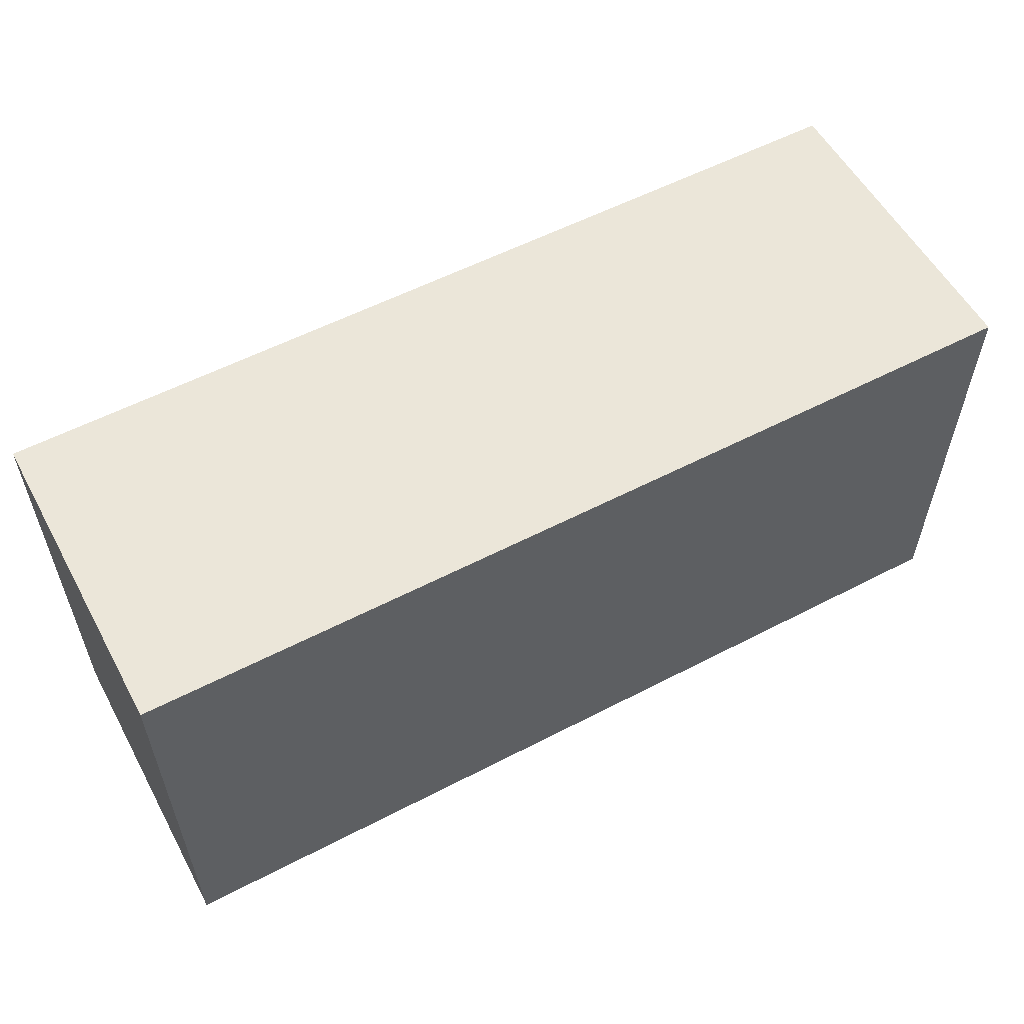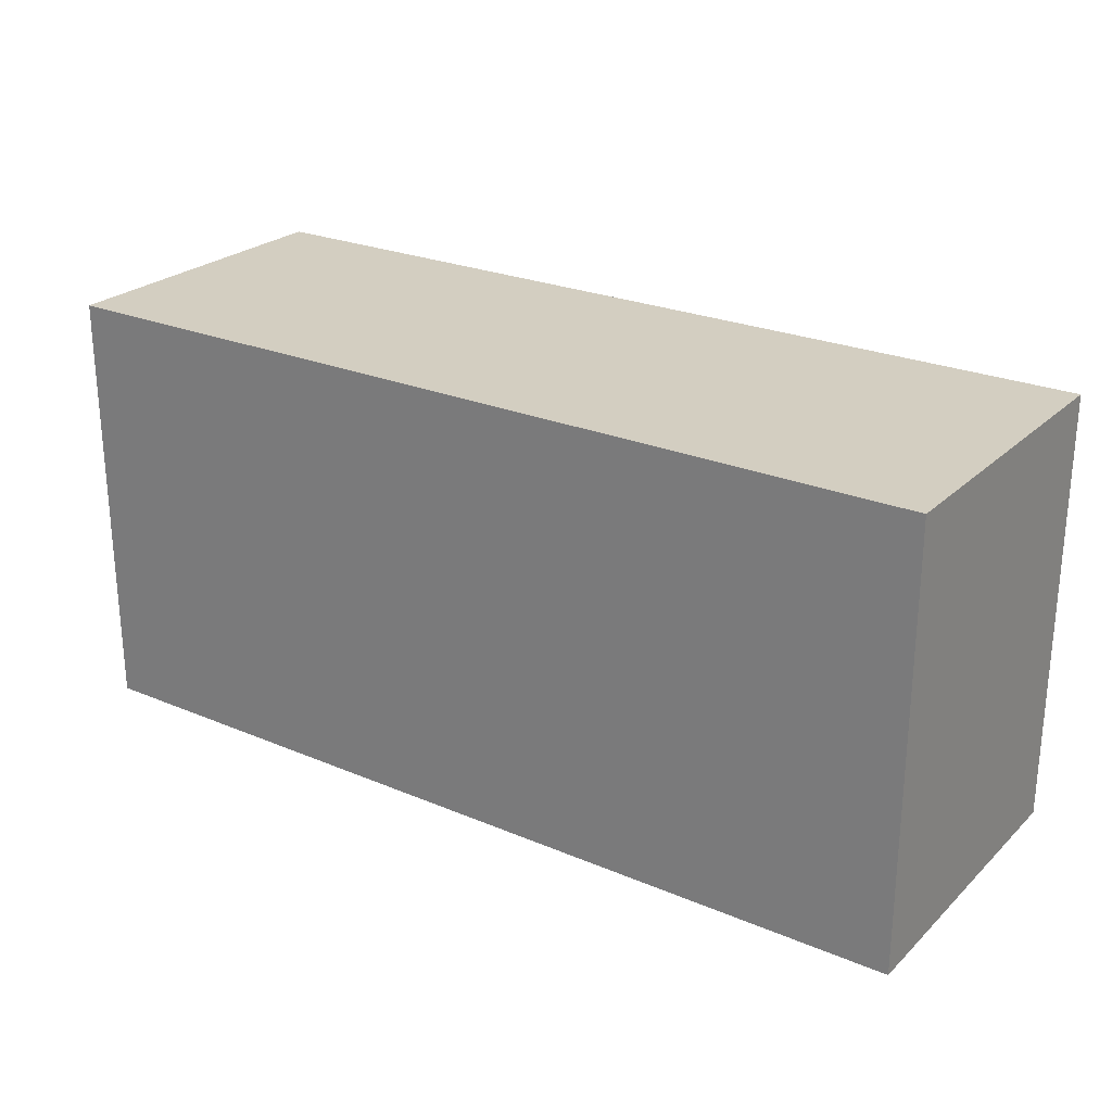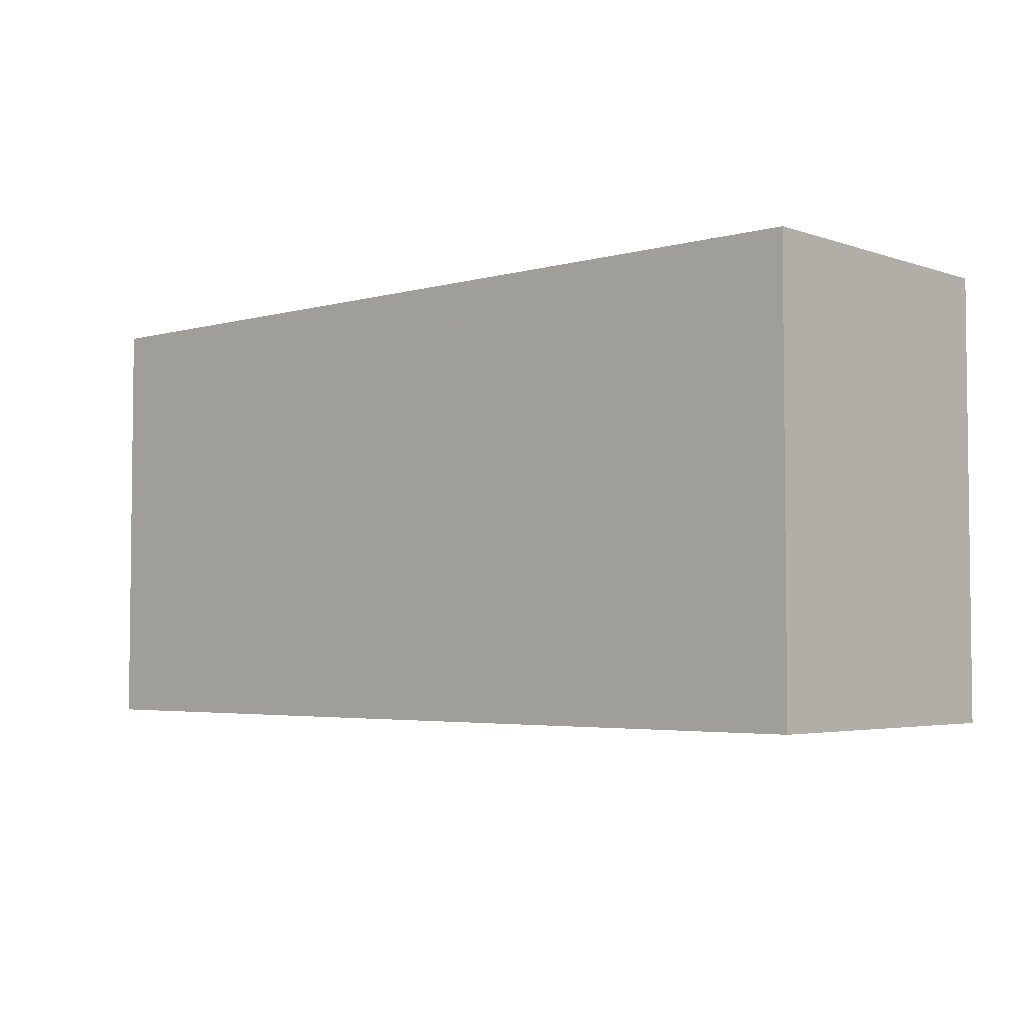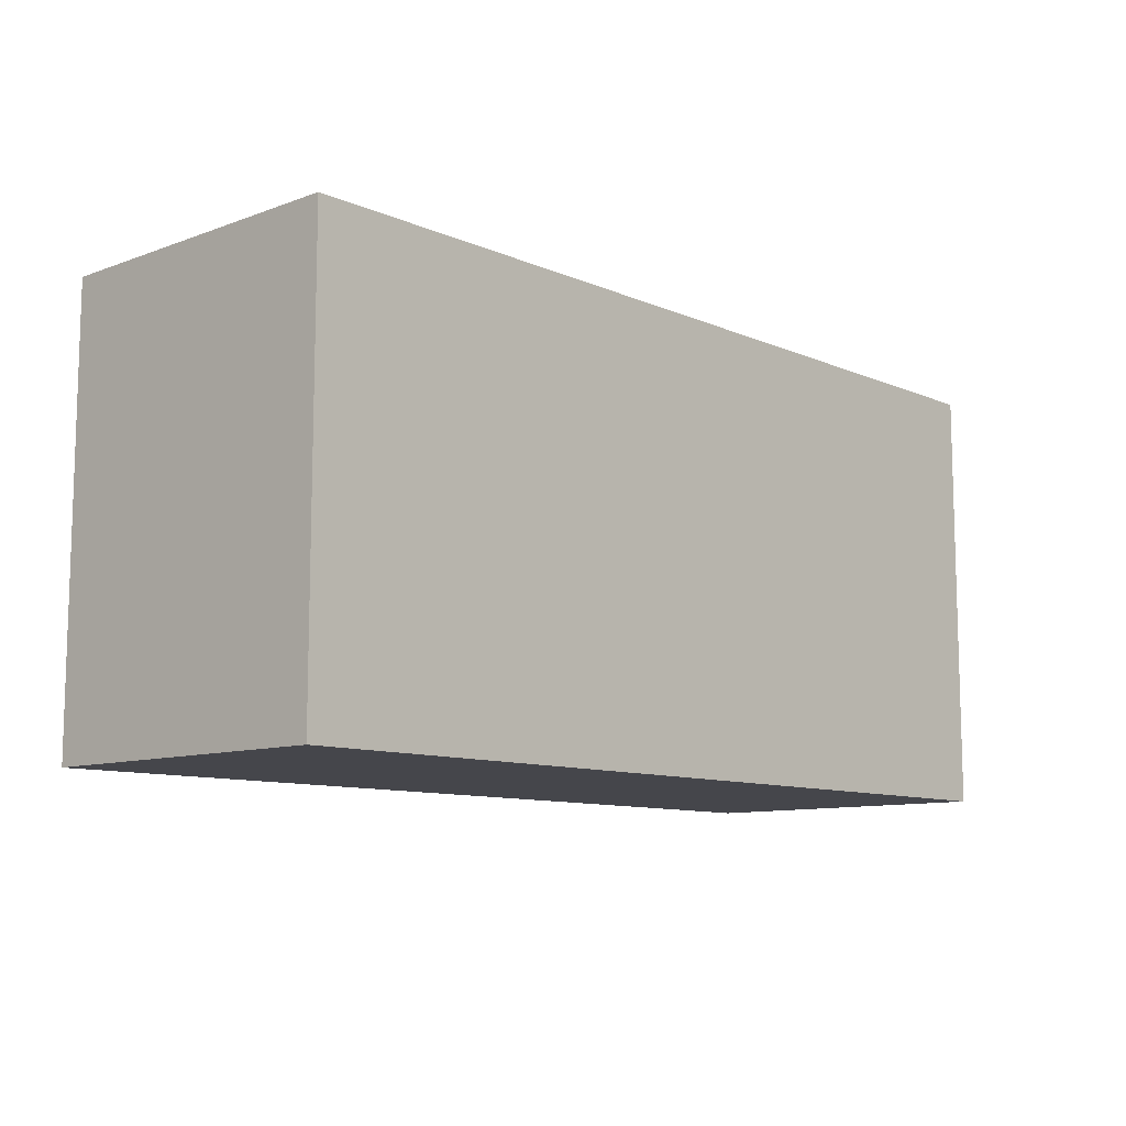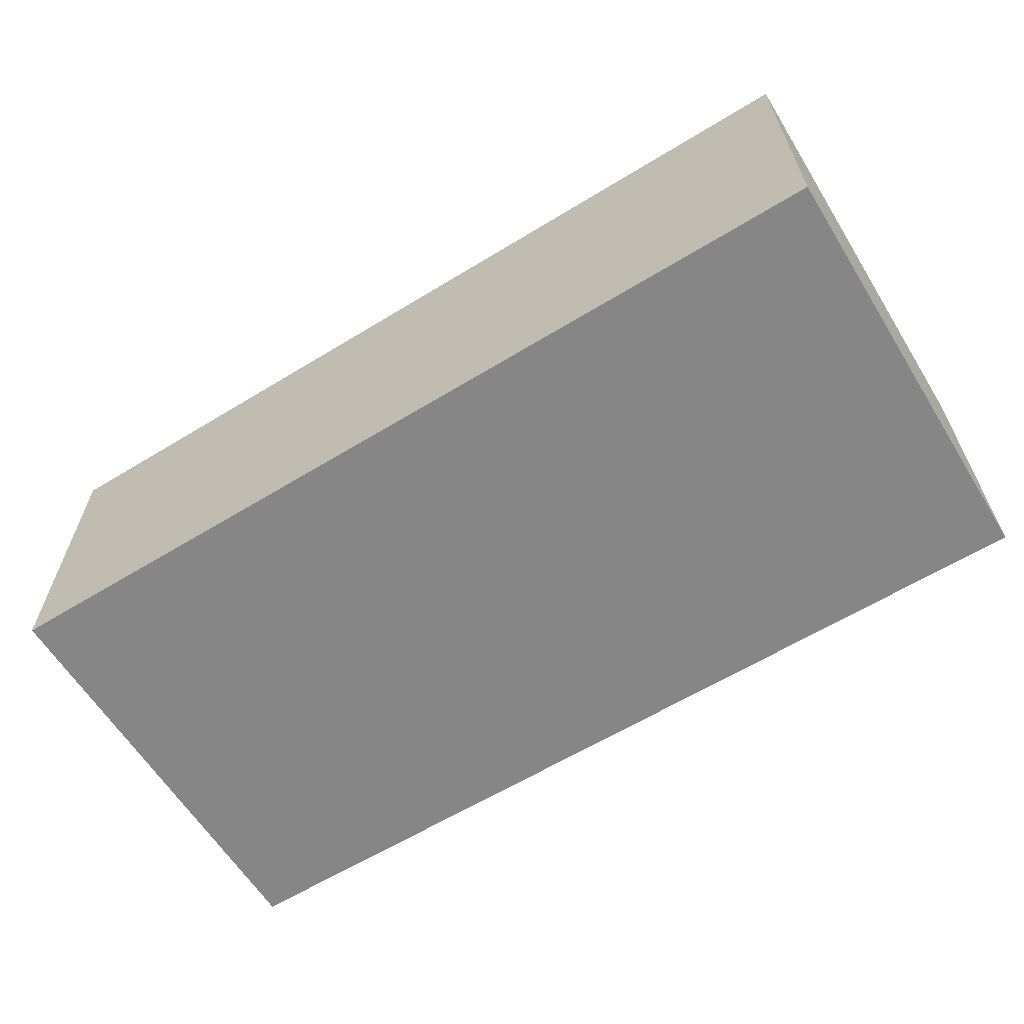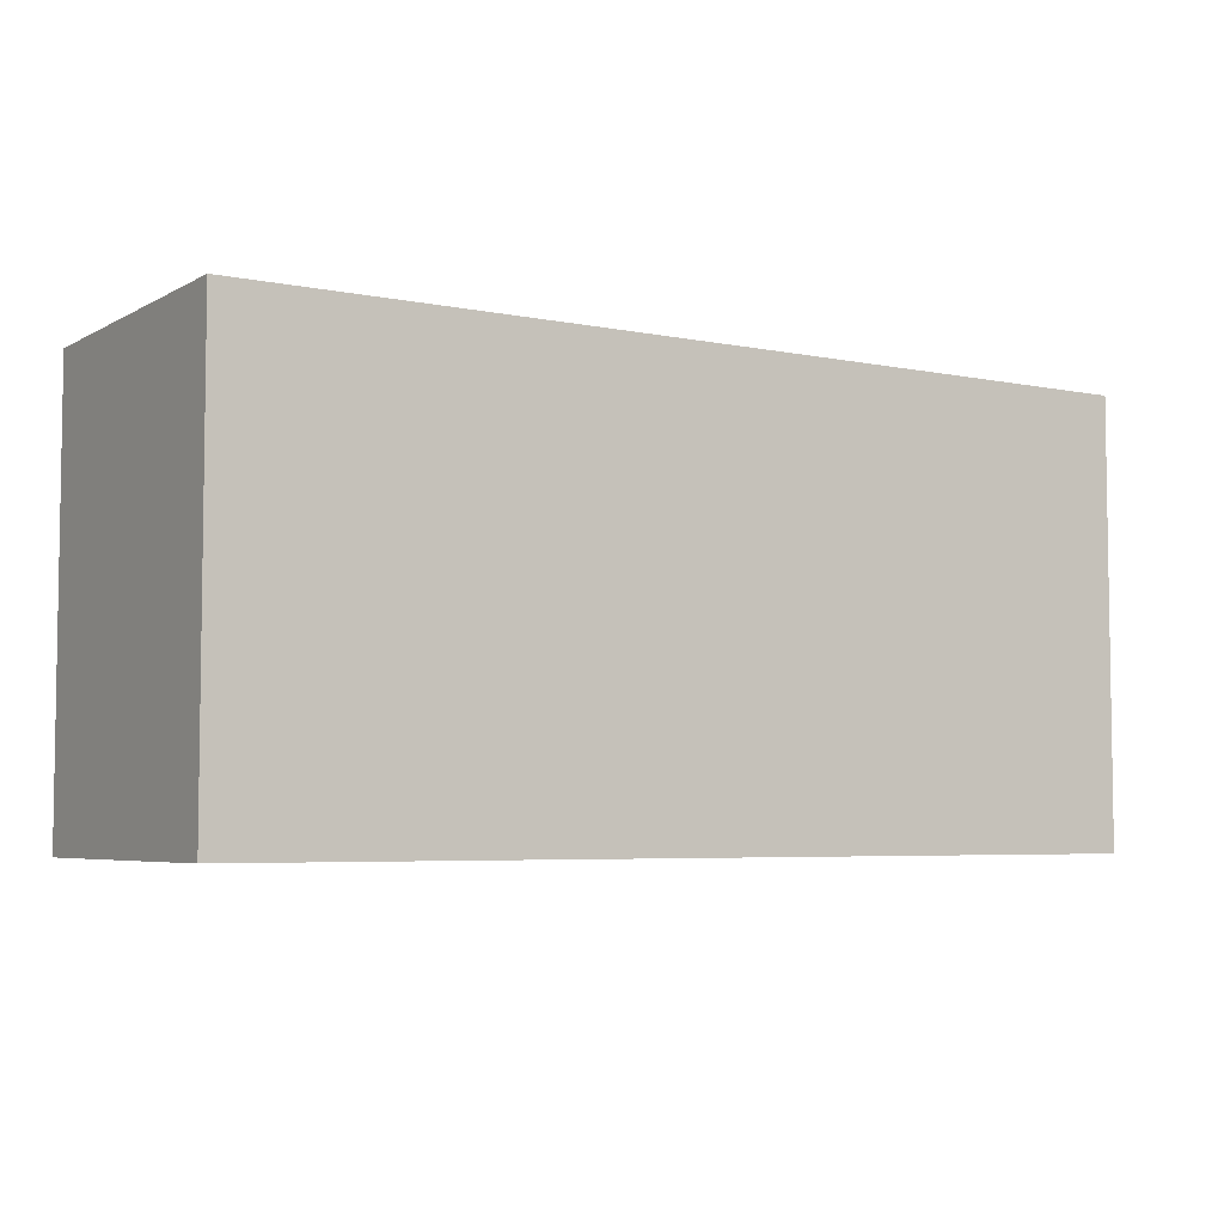
<metadata>
{"format":"obj","ext":"obj","renderer":"f3d","projection":"perspective","resolution":1024,"background":"white","views":[{"elev":56.4,"azim":151.5,"up":"+Z"},{"elev":25.0,"azim":34.4,"up":"+Z"},{"elev":-3.9,"azim":-138.0,"up":"+Z"},{"elev":-10.1,"azim":132.7,"up":"+Z"},{"elev":-62.0,"azim":31.8,"up":"+Y"},{"elev":-5.2,"azim":147.6,"up":"+Z"}]}
</metadata>
<code>
o 217
v 232 -70 213
v -232 -232 -8
v 232 -232 -8
v -232 -70 213
v 232 -70 -8
v 232 -232 213
v -232 -232 213
v -232 -70 -8
f 7 6 1 4
f 3 2 8 5
f 8 2 7 4
f 3 5 1 6
f 5 8 4 1
f 2 3 6 7

</code>
